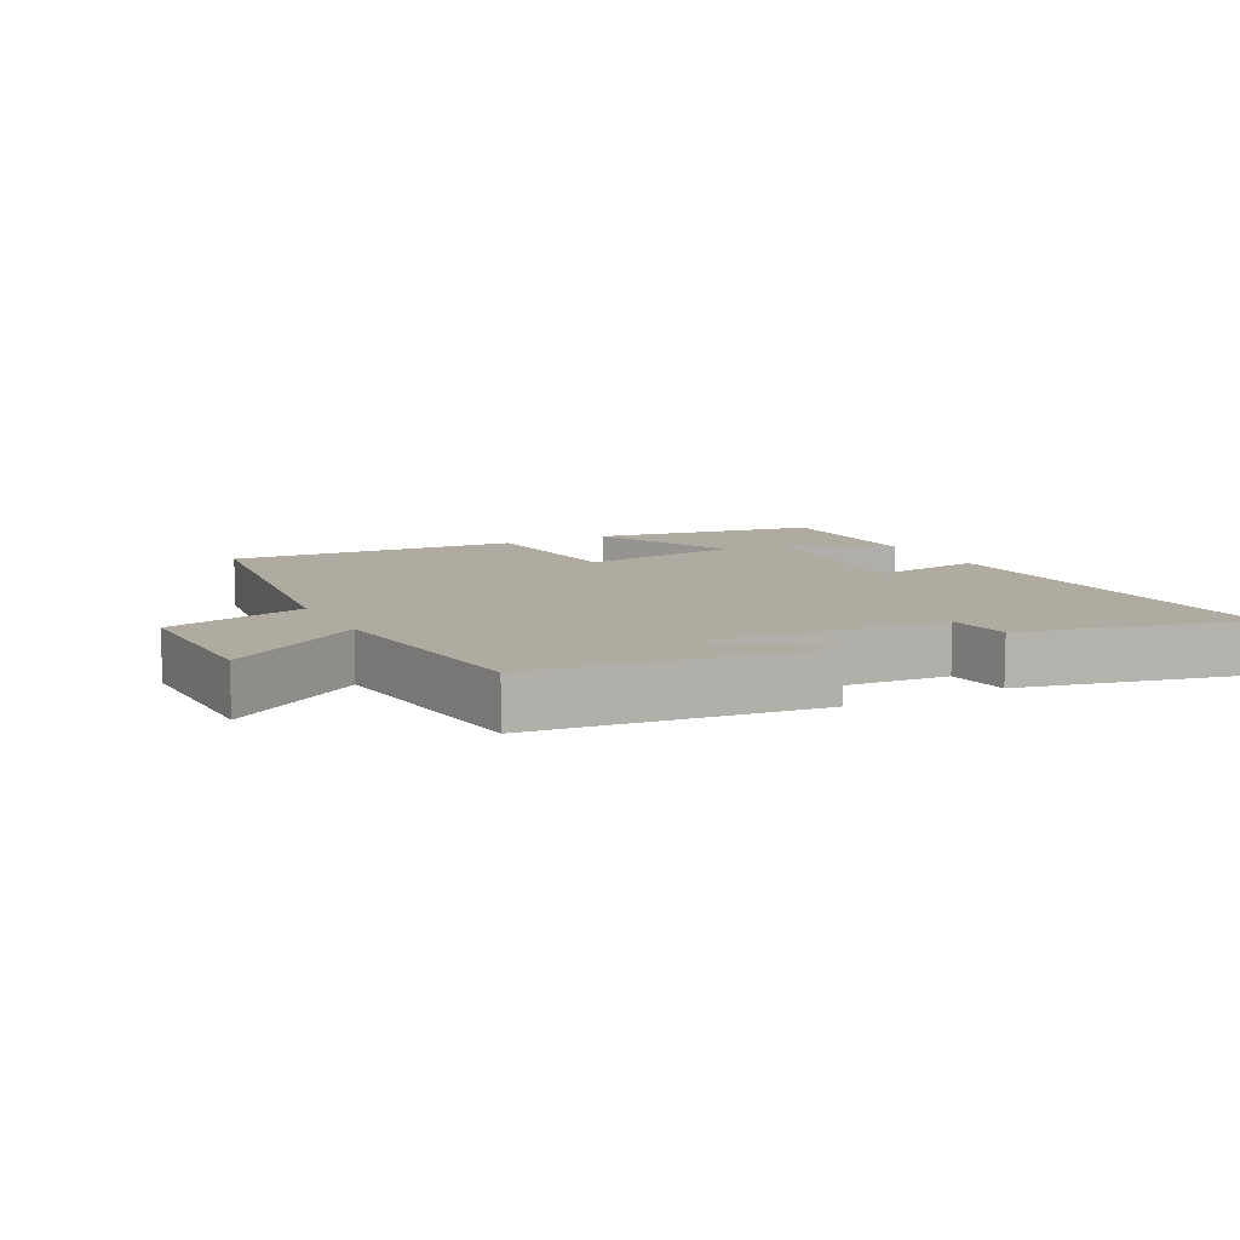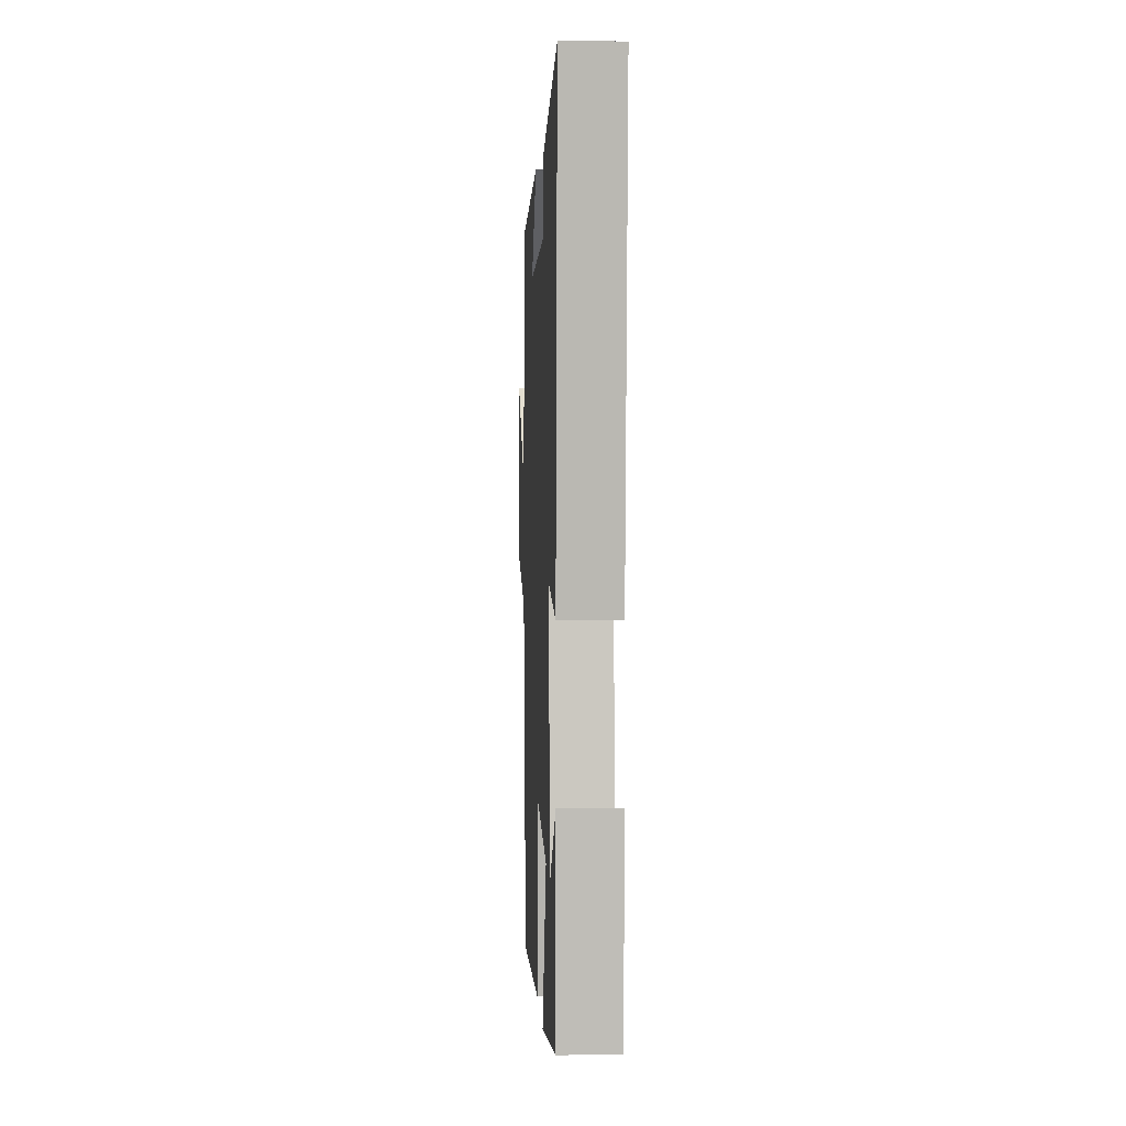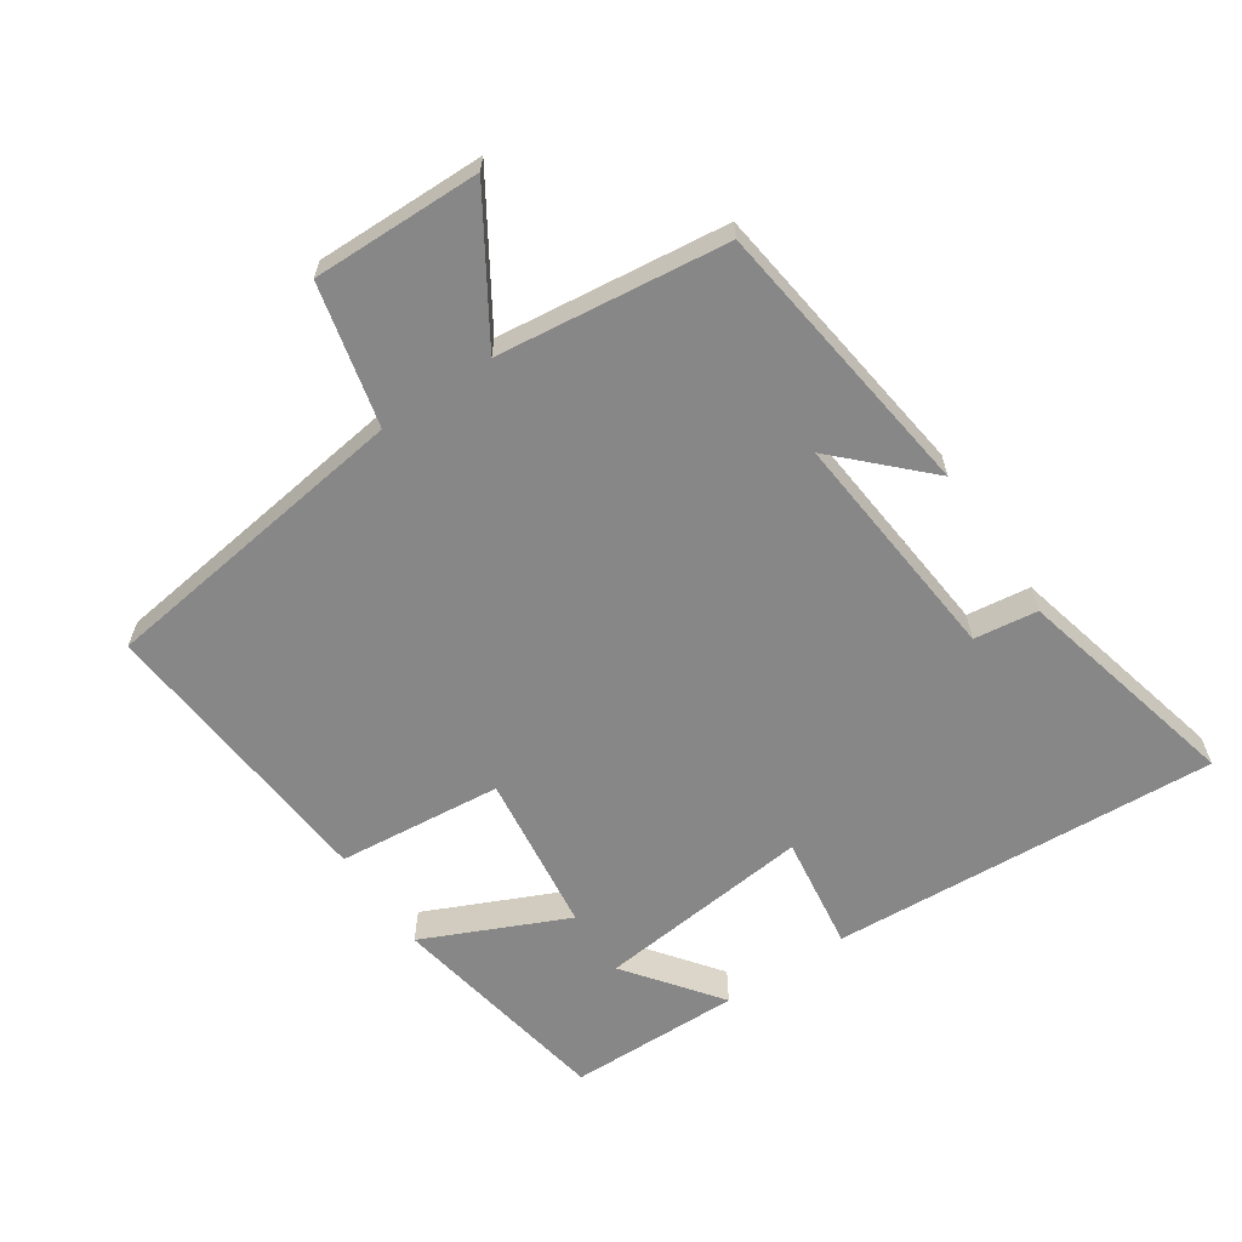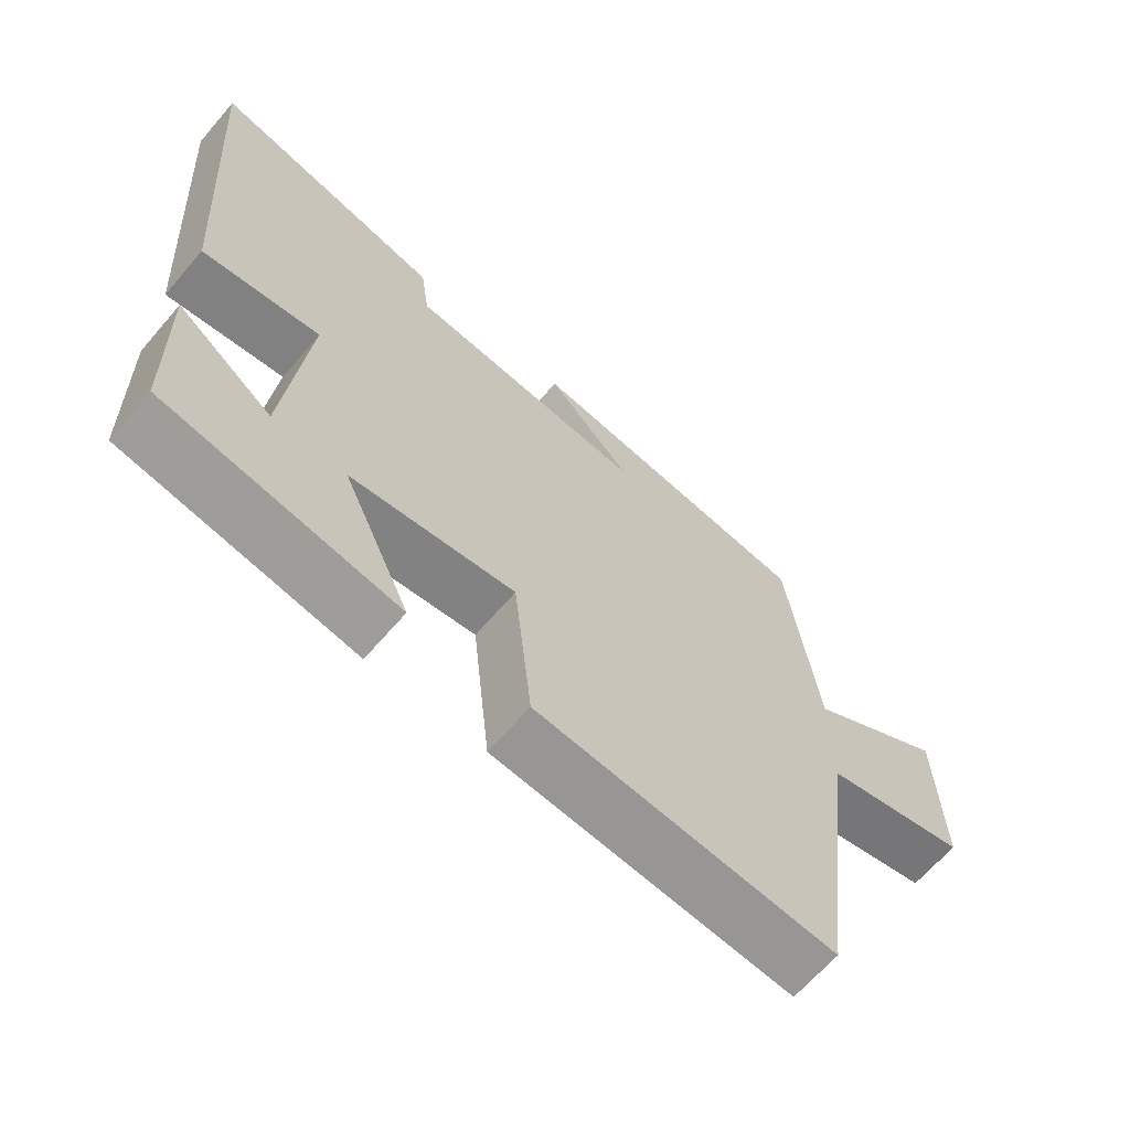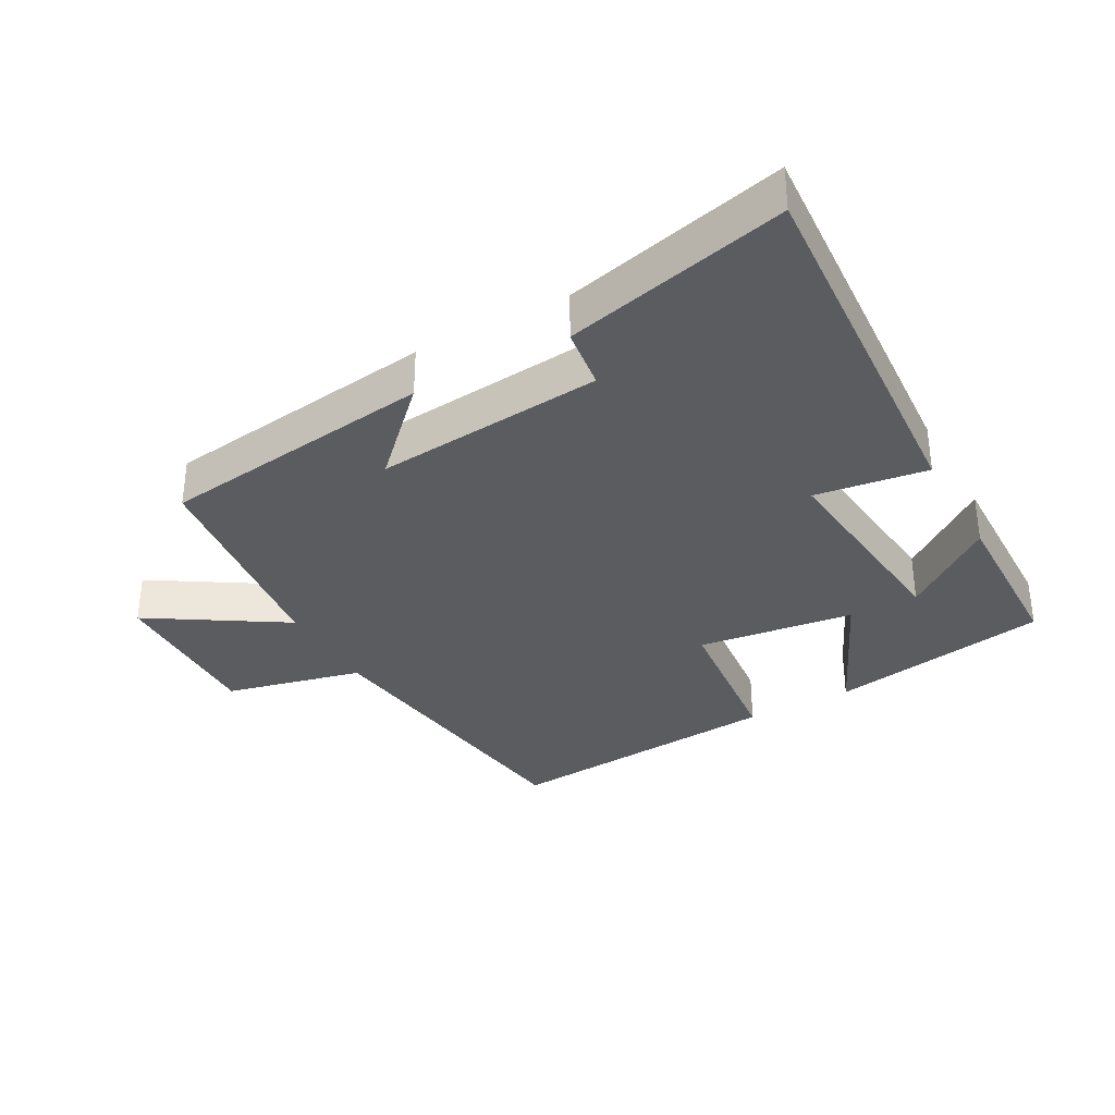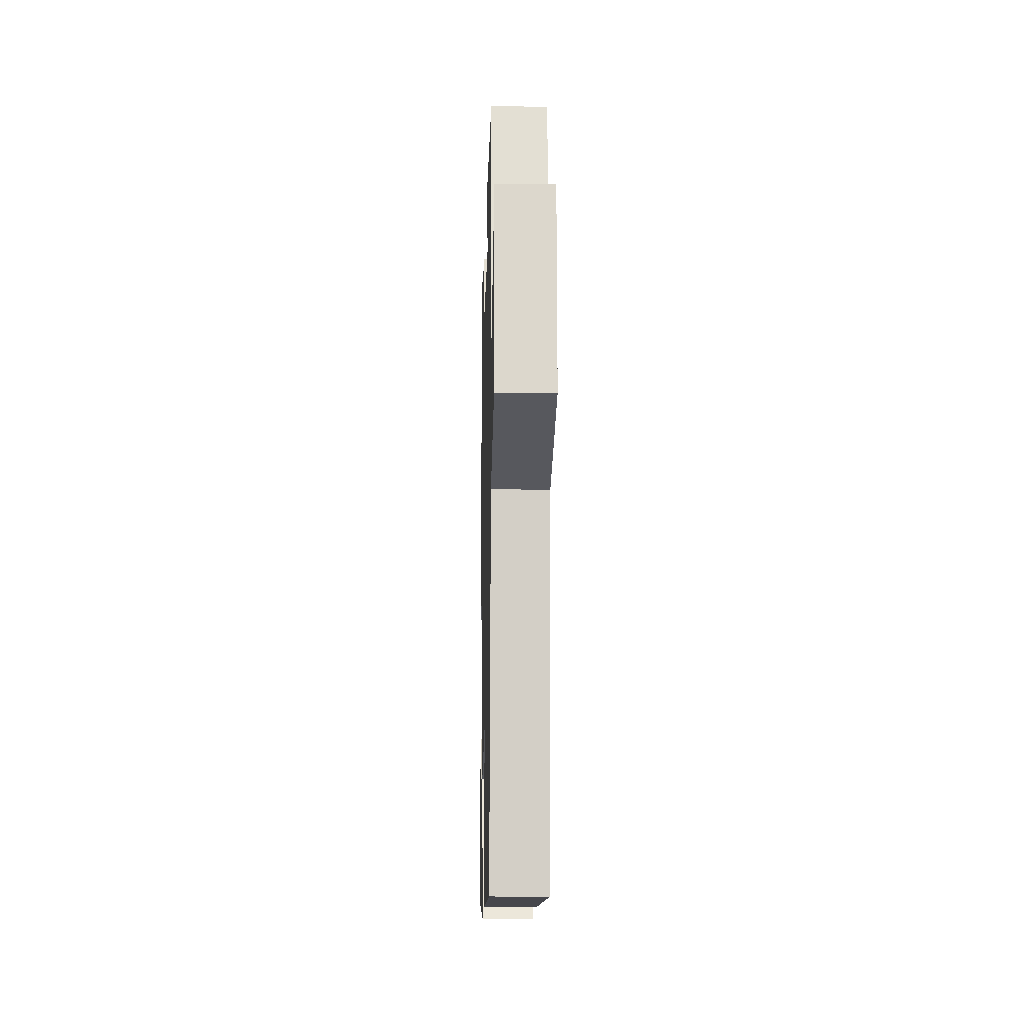
<metadata>
{"format":"obj","ext":"obj","renderer":"f3d","projection":"perspective","resolution":1024,"background":"white","views":[{"elev":9.8,"azim":-27.5,"up":"+Y"},{"elev":3.9,"azim":87.3,"up":"+Z"},{"elev":-62.5,"azim":-55.7,"up":"+Y"},{"elev":-65.5,"azim":139.3,"up":"+Z"},{"elev":-34.0,"azim":29.2,"up":"+Y"},{"elev":-15.3,"azim":-91.4,"up":"+Z"}]}
</metadata>
<code>
v 0.539 0.07 0.579
v 0.5 0.07 0.005
v 0.329 0.07 0.03
v 0.361 0.07 -0.29
v 0.5 0.07 -0.187
v 0.494 0.07 -0.443
v 0.158 0.07 -0.5
v 0.256 0.07 -0.288
v 0.018 0.07 -0.256
v -0.008 0.07 -0.5
v -0.44 0.07 -0.533
v -0.5 0.07 -0.063
v -0.709 0.07 -0.012
v -0.703 0.07 0.238
v -0.5 0.07 0.109
v -0.457 0.07 0.448
v -0.036 0.07 0.5
v -0.161 0.07 0.376
v 0.187 0.07 0.406
v 0.2 0.07 0.5
v 0.539 0 0.579
v 0.5 0 0.005
v 0.329 0 0.03
v 0.361 0 -0.29
v 0.5 0 -0.187
v 0.494 0 -0.443
v 0.158 0 -0.5
v 0.256 0 -0.288
v 0.018 0 -0.256
v -0.008 0 -0.5
v -0.44 0 -0.533
v -0.5 0 -0.063
v -0.709 0 -0.012
v -0.703 0 0.238
v -0.5 0 0.109
v -0.457 0 0.448
v -0.036 0 0.5
v -0.161 0 0.376
v 0.187 0 0.406
v 0.2 0 0.5
f 19 20 1 2
f 18 19 2 3
f 15 16 17 18
f 15 18 3 4
f 12 13 14 15
f 12 15 4
f 9 10 11 12
f 8 9 12 4
f 7 8 4
f 4 5 6 7
f 22 21 40 39
f 23 22 39 38
f 38 37 36 35
f 24 23 38 35
f 35 34 33 32
f 24 35 32
f 32 31 30 29
f 24 32 29 28
f 24 28 27
f 27 26 25 24
f 1 21 22 2
f 2 22 23 3
f 3 23 24 4
f 4 24 25 5
f 5 25 26 6
f 6 26 27 7
f 7 27 28 8
f 8 28 29 9
f 9 29 30 10
f 10 30 31 11
f 11 31 32 12
f 12 32 33 13
f 13 33 34 14
f 14 34 35 15
f 15 35 36 16
f 16 36 37 17
f 17 37 38 18
f 18 38 39 19
f 19 39 40 20
f 20 40 21 1

</code>
